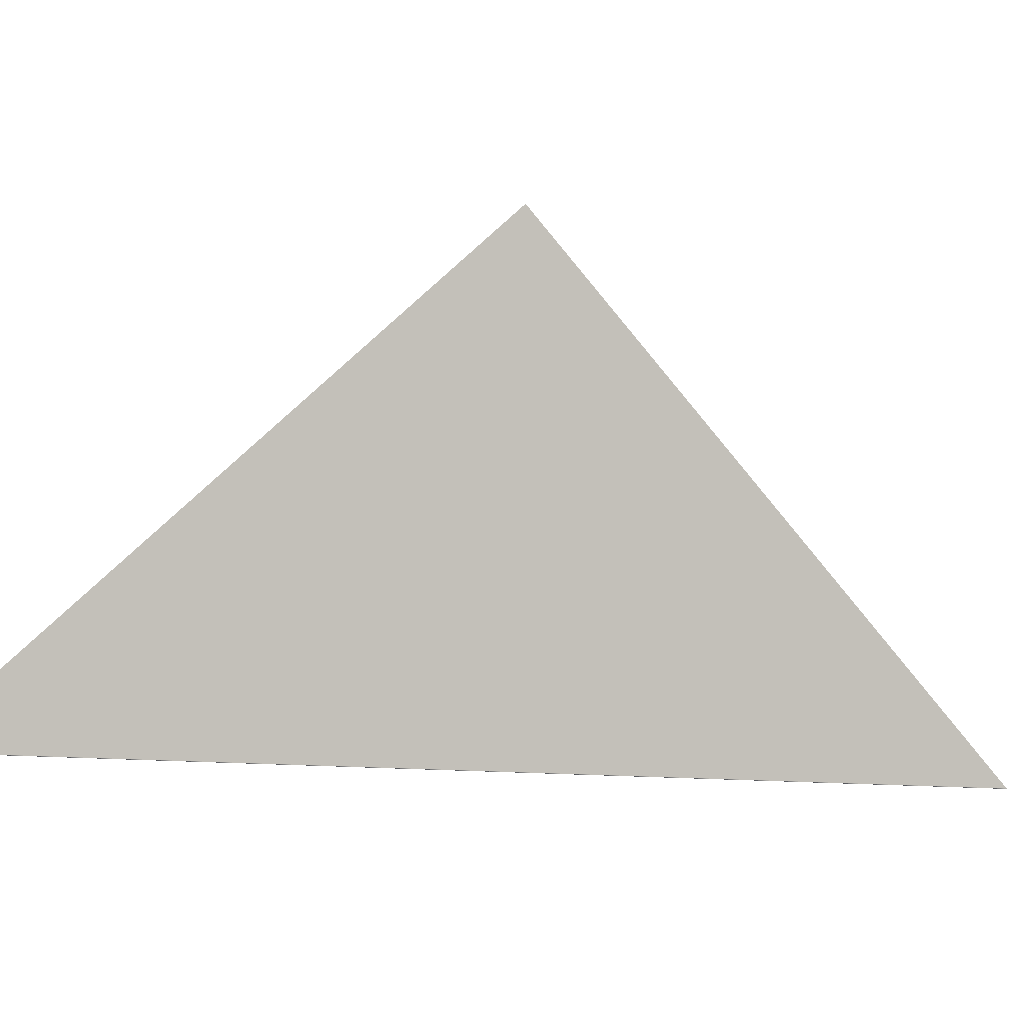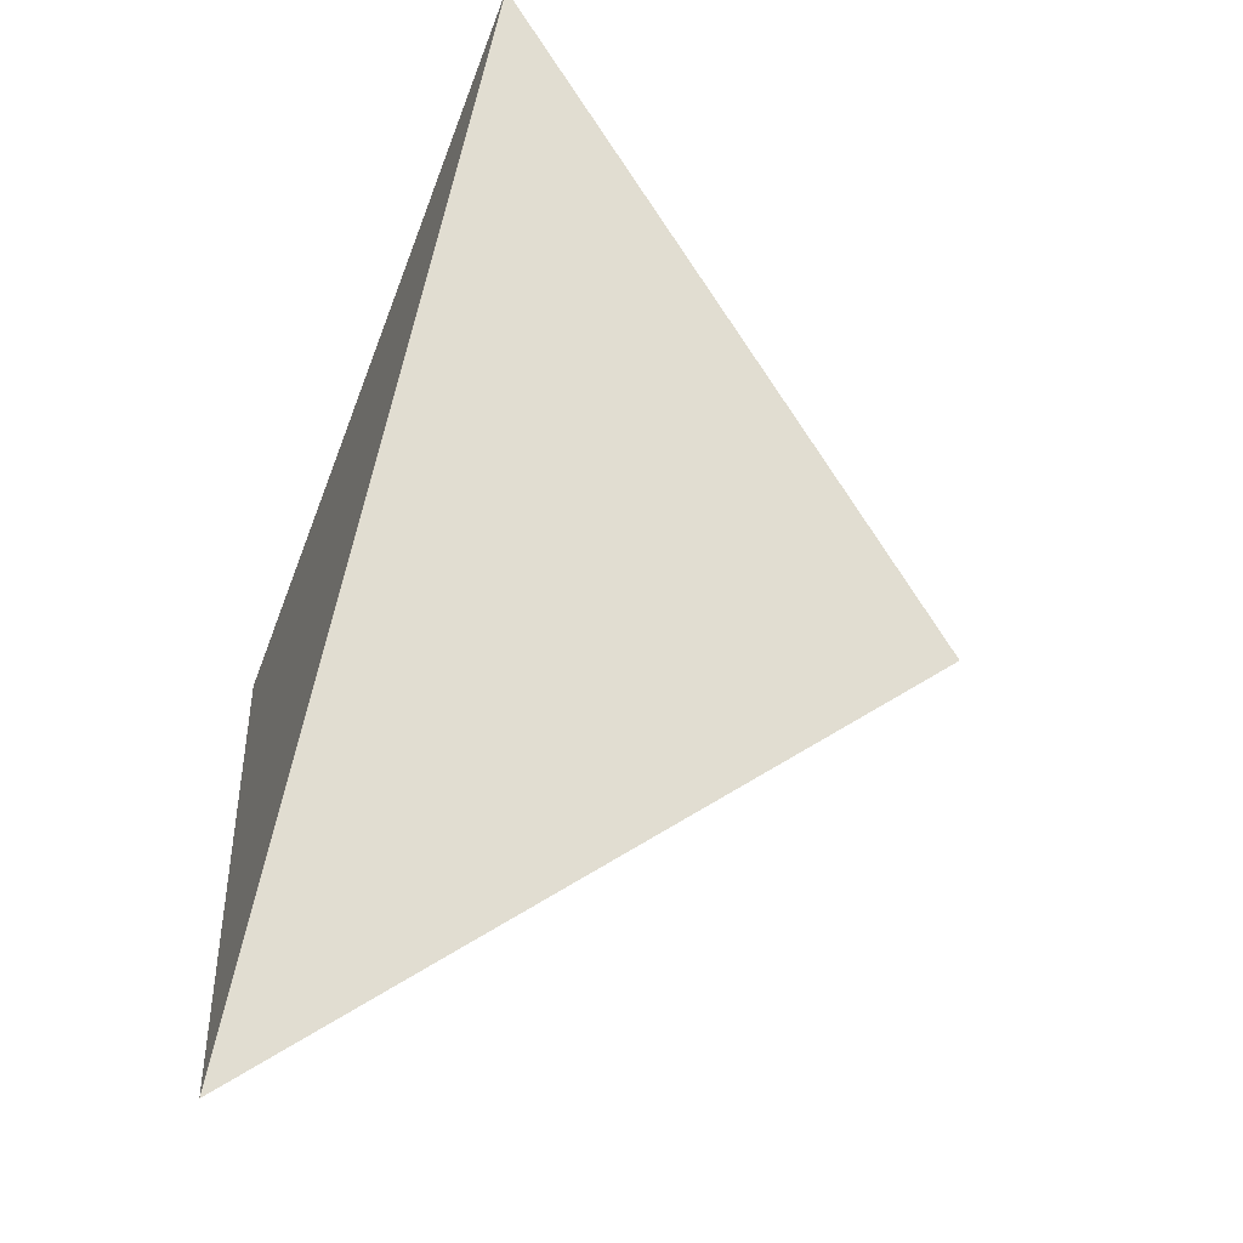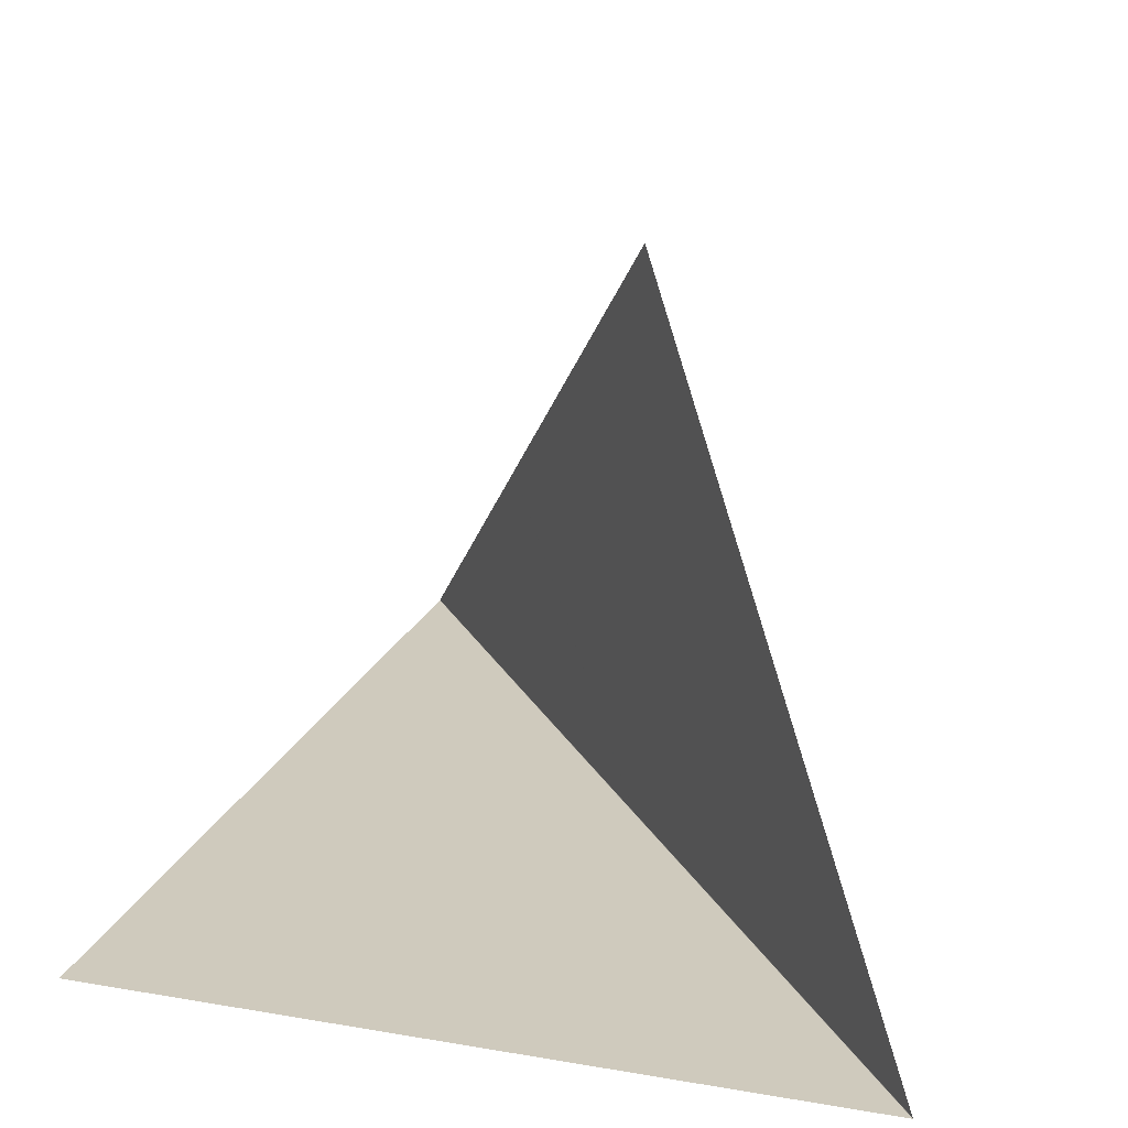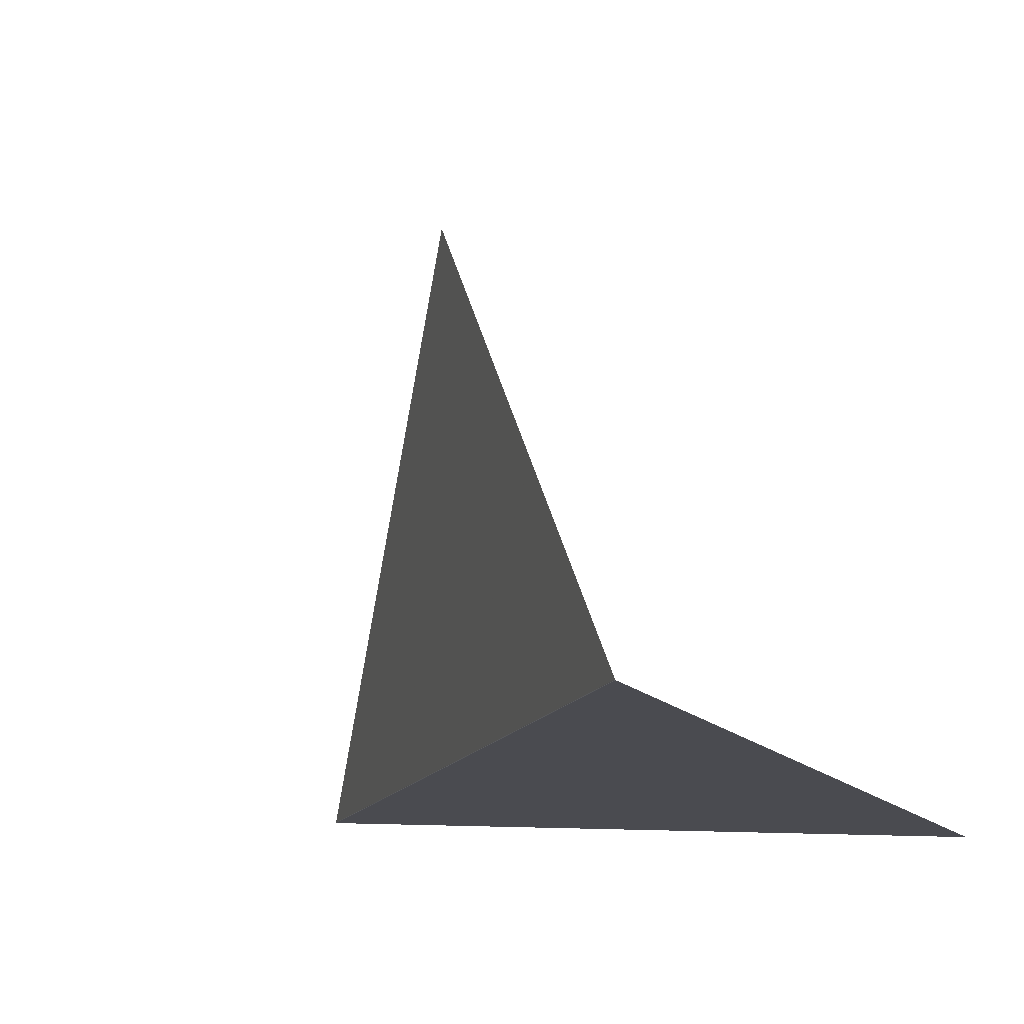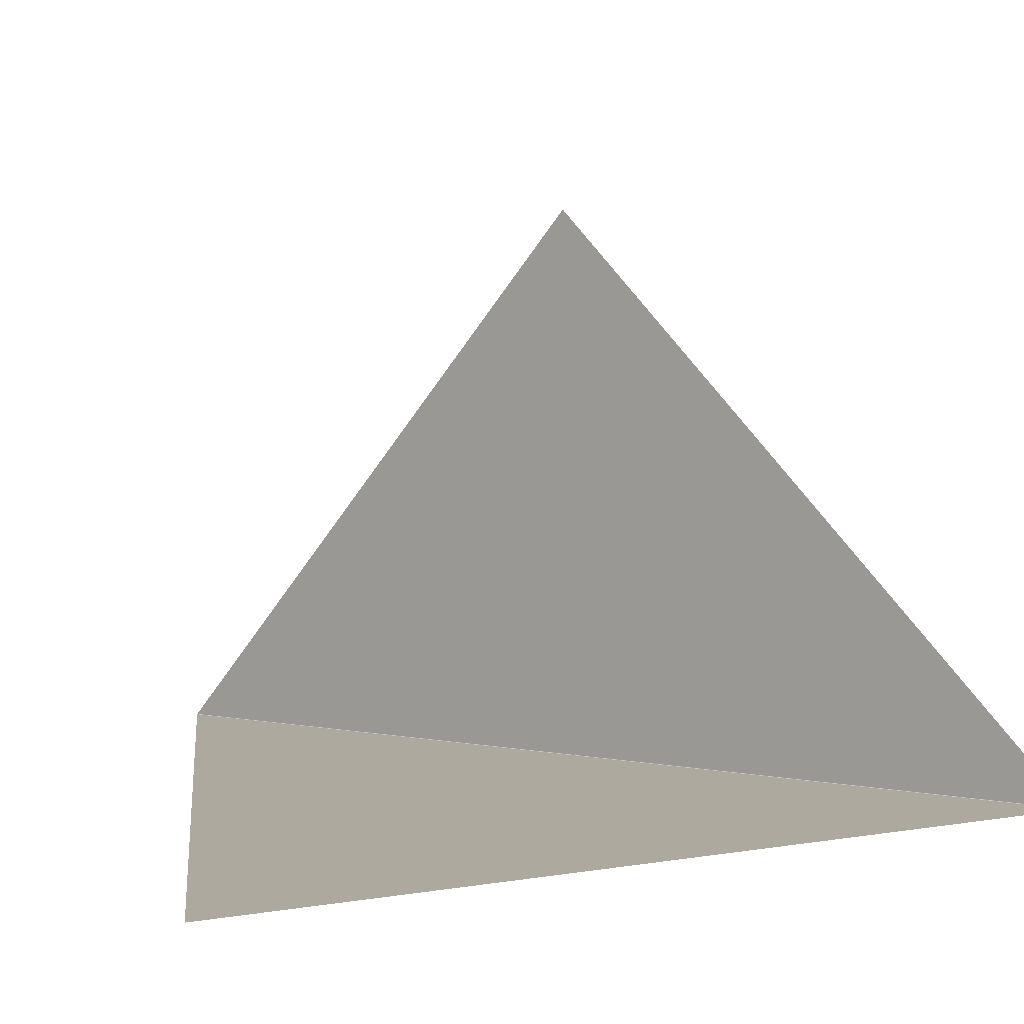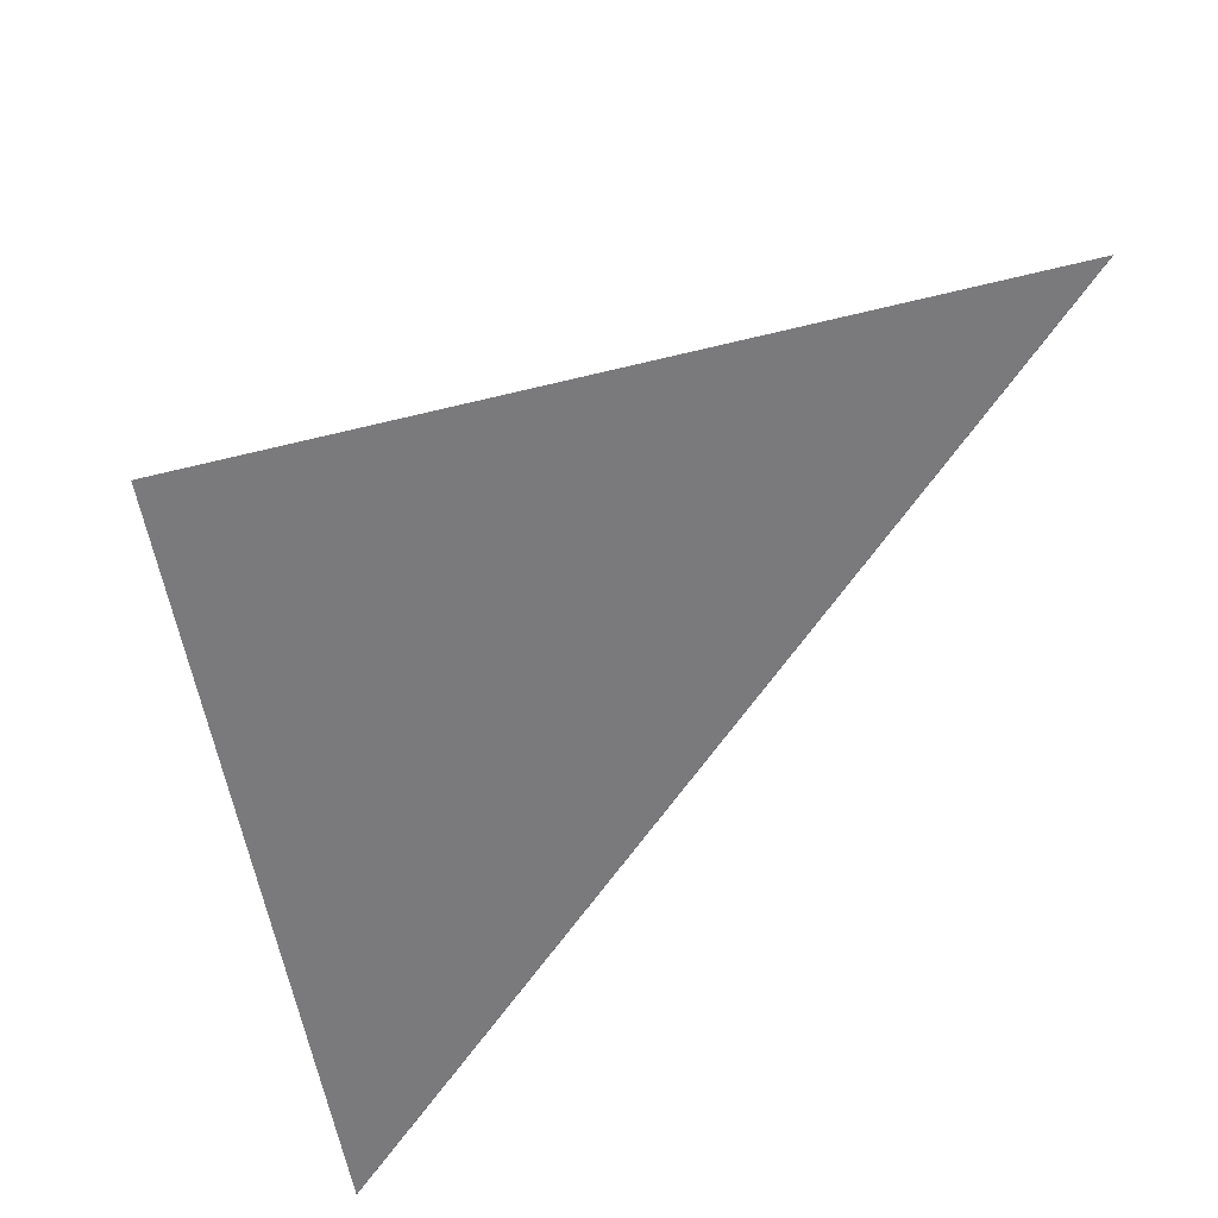
<metadata>
{"format":"obj","ext":"obj","renderer":"f3d","projection":"perspective","resolution":1024,"background":"white","views":[{"elev":-0.1,"azim":-70.5,"up":"+Z"},{"elev":-56.7,"azim":-105.4,"up":"+Y"},{"elev":25.8,"azim":-166.8,"up":"+Z"},{"elev":-16.3,"azim":19.7,"up":"+Z"},{"elev":7.7,"azim":163.9,"up":"+Z"},{"elev":32.2,"azim":177.2,"up":"+Y"}]}
</metadata>
<code>
v 5.425e-05 0.001229 -0.007541
v 0.00103 -7.768e-05 -0.009373
v 1.313e-06 0.001691 -0.01459
v -1.757e-06 0.001695 -0.01458
v -3.026e-06 0.001697 -0.01459
v 6.481e-08 0.001692 -0.01458
v -6.353e-07 0.001693 -0.01458
v -1.026e-06 0.001694 -0.01458
v -0.0009481 0.002764 -0.00917
v -0.0009473 0.002763 -0.009169
v 0.001029 -7.664e-05 -0.009372
v -0.0009465 0.002762 -0.009168
v 0.001027 -7.455e-05 -0.009369
v 0.001028 -7.56e-05 -0.00937
v 5.53e-07 0.001695 -0.0146
v -0.0009457 0.00276 -0.009166
v -8.156e-07 0.001693 -0.01458
v 0.002356 -0.001855 -0.01186
v 2.785e-06 0.001688 -0.01459
v 4.788e-06 0.001686 -0.01459
v 4.342e-06 0.001686 -0.01459
v 0.001032 -8.081e-05 -0.009378
v 4.838e-06 0.001685 -0.01458
v 4.029e-06 0.001687 -0.01459
v 0.002356 -0.001854 -0.01186
v 4.244e-06 0.001686 -0.01459
v 0.002358 -0.001857 -0.01187
v 0.001031 -7.977e-05 -0.009376
v 0.002357 -0.001856 -0.01187
v 0.00103 -7.873e-05 -0.009375
v 0.00403 -0.004097 -0.01501
v 0.002359 -0.001859 -0.01187
v 5.9e-06 0.001684 -0.01459
v 7.573e-06 0.001685 -0.0146
v 7.187e-06 0.001682 -0.01459
v 7.347e-06 0.001682 -0.01459
v 0.004031 -0.004096 -0.01501
v 0.004029 -0.004096 -0.01501
v 0.00236 -0.00186 -0.01187
v 6.857e-06 0.001684 -0.0146
v 0.002358 -0.001858 -0.01187
v 8.282e-06 0.001681 -0.01459
v 0.004028 -0.004096 -0.01501
v 1.133e-05 0.001689 -0.0146
v 1.214e-05 0.001686 -0.0146
v 1.174e-05 0.001686 -0.0146
v 9.525e-06 0.001686 -0.0146
v 1.158e-05 0.001691 -0.0146
v 0.004033 -0.004093 -0.01501
v 0.004761 4.501e-05 -0.01509
v 0.004032 -0.004095 -0.01501
v 0.004033 -0.004092 -0.01501
v 1.346e-05 0.001685 -0.0146
v 0.00476 3.979e-05 -0.01509
v 0.004761 4.327e-05 -0.01509
v 0.00476 4.153e-05 -0.01509
v 0.004761 4.675e-05 -0.01509
v 1.297e-05 0.001693 -0.0146
v 1.495e-05 0.001695 -0.0146
v 1.496e-05 0.001695 -0.0146
v 0.005338 0.00333 -0.01515
v 0.005339 0.003332 -0.01515
v 0.005339 0.003334 -0.01515
v 1.302e-05 0.001697 -0.0146
v 1.171e-05 0.001699 -0.0146
v 0.004761 4.849e-05 -0.01509
v 0.004762 5.023e-05 -0.01509
v 1.685e-05 0.001695 -0.0146
v 0.005338 0.003328 -0.01515
v 0.003361 0.006175 -0.01494
v 0.005764 0.005749 -0.01519
v 1.381e-05 0.001705 -0.0146
v 0.00534 0.003339 -0.01515
v 0.003367 0.006174 -0.01494
v 0.003363 0.006175 -0.01494
v 0.003365 0.006175 -0.01494
v 7.374e-06 0.001705 -0.0146
v 0.005339 0.003336 -0.01515
v 9.74e-06 0.001704 -0.0146
v 1.206e-05 0.001704 -0.0146
v 1.156e-05 0.001701 -0.0146
v 1.245e-05 0.001703 -0.0146
v 0.00534 0.003337 -0.01515
v 0.003359 0.006176 -0.01494
v 9e-05 0.006757 -0.01461
v 2.189e-07 0.001707 -0.0146
v 2.735e-06 0.001708 -0.0146
v 9.519e-05 0.006756 -0.01461
v 5.494e-06 0.001711 -0.0146
v 0.003356 0.006176 -0.01494
v 4.553e-06 0.001709 -0.0146
v 5.197e-06 0.001709 -0.0146
v 9.346e-05 0.006756 -0.01461
v 5.739e-06 0.001707 -0.0146
v 9.173e-05 0.006756 -0.01461
v 0.003358 0.006176 -0.01494
v -0.004027 0.007488 -0.01419
v -0.004029 0.007488 -0.01418
v -0.00403 0.007487 -0.01418
v 8.826e-05 0.006757 -0.01461
v -6.467e-06 0.001705 -0.0146
v -5.211e-06 0.001707 -0.0146
v -4.684e-06 0.001709 -0.0146
v -0.004025 0.007488 -0.01419
v -4.921e-06 0.001711 -0.0146
v 8.48e-05 0.006758 -0.01461
v -4.04e-06 0.00171 -0.0146
v -2.276e-06 0.001708 -0.0146
v 8.653e-05 0.006757 -0.01461
v -0.002315 0.004857 -0.01139
v -0.002314 0.004856 -0.01139
v -0.002313 0.004854 -0.01139
v -0.004031 0.007486 -0.01418
v -6.571e-06 0.001702 -0.01459
v -7.71e-06 0.001704 -0.01459
v -8.998e-06 0.001706 -0.01459
v -9.079e-06 0.001706 -0.01459
v -7.879e-06 0.001705 -0.01459
v -0.002315 0.004858 -0.01139
v -1.01e-05 0.001707 -0.01459
v -0.00403 0.007484 -0.01418
v -0.004031 0.007485 -0.01418
v -0.0009497 0.002767 -0.009173
v -0.0009489 0.002765 -0.009172
v -0.002312 0.004853 -0.01139
v -4.501e-06 0.001699 -0.01459
v -5.732e-06 0.001701 -0.01458
v -6.051e-06 0.001701 -0.01458
v -5.989e-06 0.001701 -0.01459
v -0.002312 0.004852 -0.01139
v -0.002311 0.004851 -0.01138
v -0.0009505 0.002768 -0.009174
v -6.52e-06 0.001702 -0.01458
o Decagon_web
f 7 15 17
f 3 2 11 6
f 6 11 14 7
f 8 15 4
f 17 15 8
f 13 1 17
f 1 16 17
f 7 14 13 17
f 4 15 5
f 6 15 7
f 3 15 6
f 17 16 12 8
f 8 12 10 4
f 4 10 9 5
f 26 15 21
f 20 27 29 26
f 26 29 18 21
f 21 18 25 23
f 25 22 23
f 21 15 23
f 23 22 28 24
f 20 15 26
f 24 28 30 19
f 19 30 2 3
f 23 15 24
f 19 15 3
f 24 15 19
f 33 41 27 20
f 36 15 42
f 42 15 35
f 43 39 42
f 35 32 41 33
f 36 38 43 42
f 40 31 38 36
f 34 37 31 40
f 35 15 33
f 40 15 36
f 34 15 40
f 33 15 20
f 42 39 32 35
f 47 51 37 34
f 46 15 47
f 54 52 53
f 46 49 51 47
f 45 56 54 53
f 44 55 56 45
f 48 50 55 44
f 48 15 44
f 47 15 34
f 44 15 45
f 45 15 53
f 53 52 49 46
f 53 15 46
f 65 15 64
f 69 67 68
f 64 15 60
f 60 15 68
f 68 15 59
f 58 57 50 48
f 59 66 57 58
f 60 61 69 68
f 58 15 48
f 64 62 61 60
f 65 63 62 64
f 59 15 58
f 68 67 66 59
f 80 76 74 72
f 79 75 76 80
f 77 70 75 79
f 77 15 79
f 81 15 65
f 81 78 63 65
f 82 83 78 81
f 82 15 81
f 72 15 82
f 79 15 80
f 80 15 72
f 74 71 72
f 71 73 72
f 72 73 83 82
f 94 84 70 77
f 92 96 84 94
f 91 93 88 89
f 87 95 93 91
f 86 85 95 87
f 94 15 77
f 86 15 87
f 87 15 91
f 91 15 89
f 92 15 94
f 88 90 89
f 89 90 96 92
f 89 15 92
f 108 15 86
f 107 15 108
f 105 15 107
f 103 15 105
f 102 15 103
f 101 15 102
f 108 100 85 86
f 107 109 100 108
f 103 97 104 105
f 104 106 105
f 102 98 97 103
f 101 99 98 102
f 105 106 109 107
f 118 15 101
f 117 15 118
f 120 15 117
f 116 15 120
f 115 15 116
f 114 15 115
f 118 113 99 101
f 117 122 113 118
f 119 121 120
f 116 110 119 120
f 115 111 110 116
f 114 112 111 115
f 120 121 122 117
f 129 15 114
f 128 15 129
f 133 15 128
f 127 15 133
f 126 15 127
f 5 15 126
f 129 125 112 114
f 132 131 133
f 128 130 125 129
f 127 123 132 133
f 126 124 123 127
f 5 9 124 126
f 133 131 130 128

</code>
